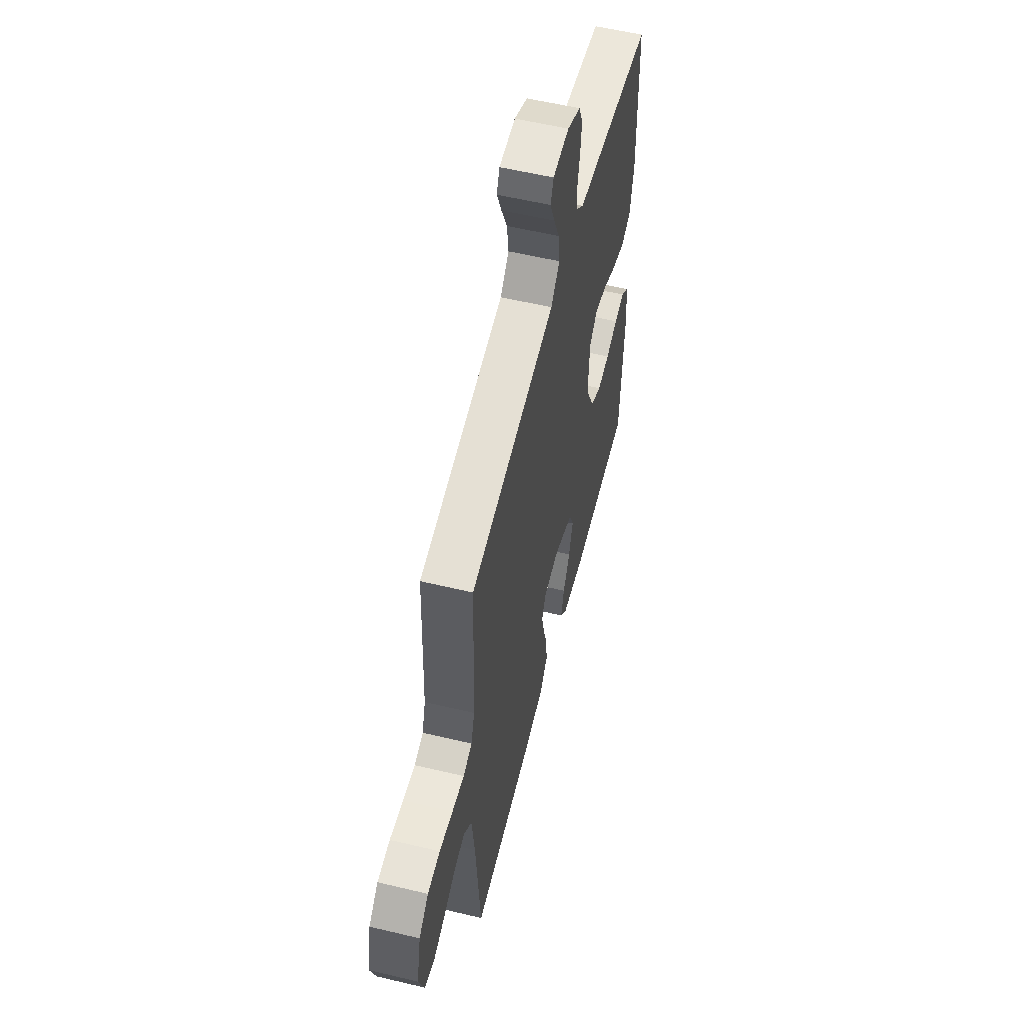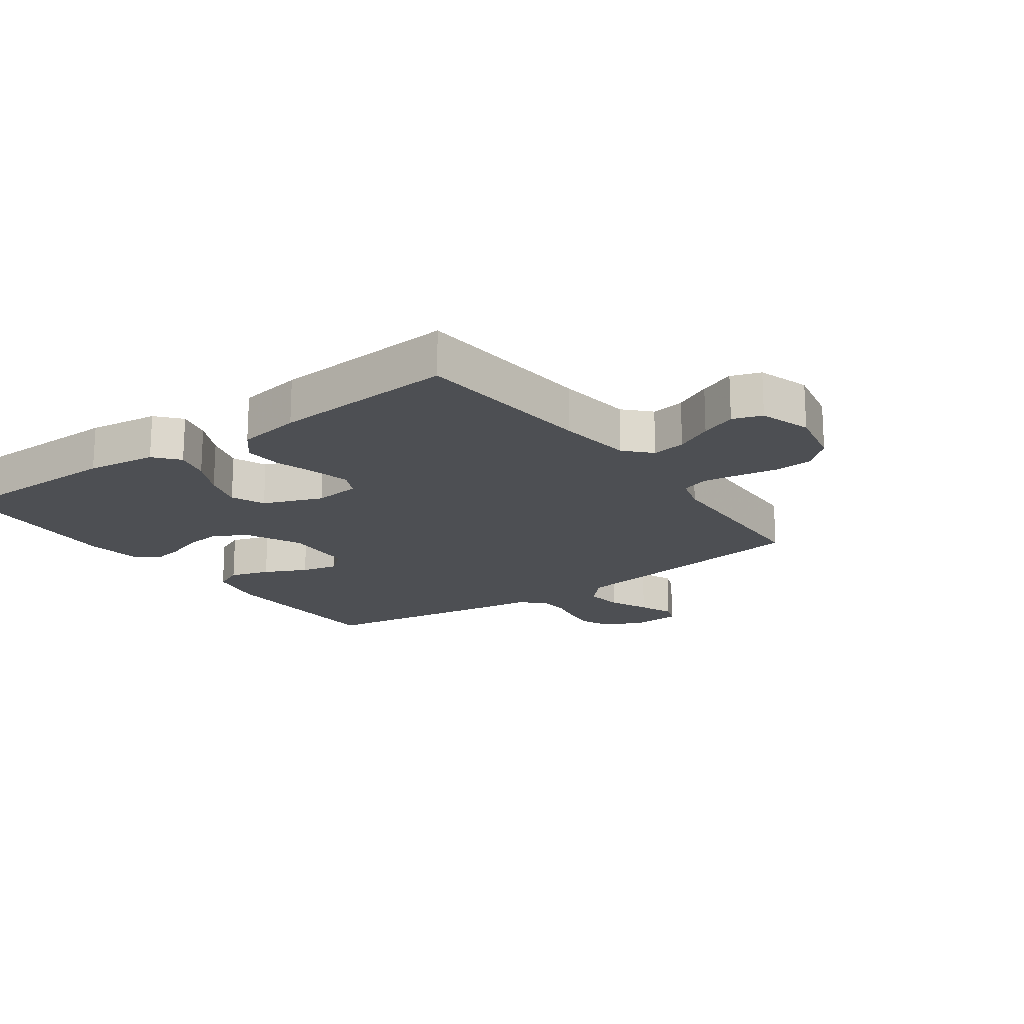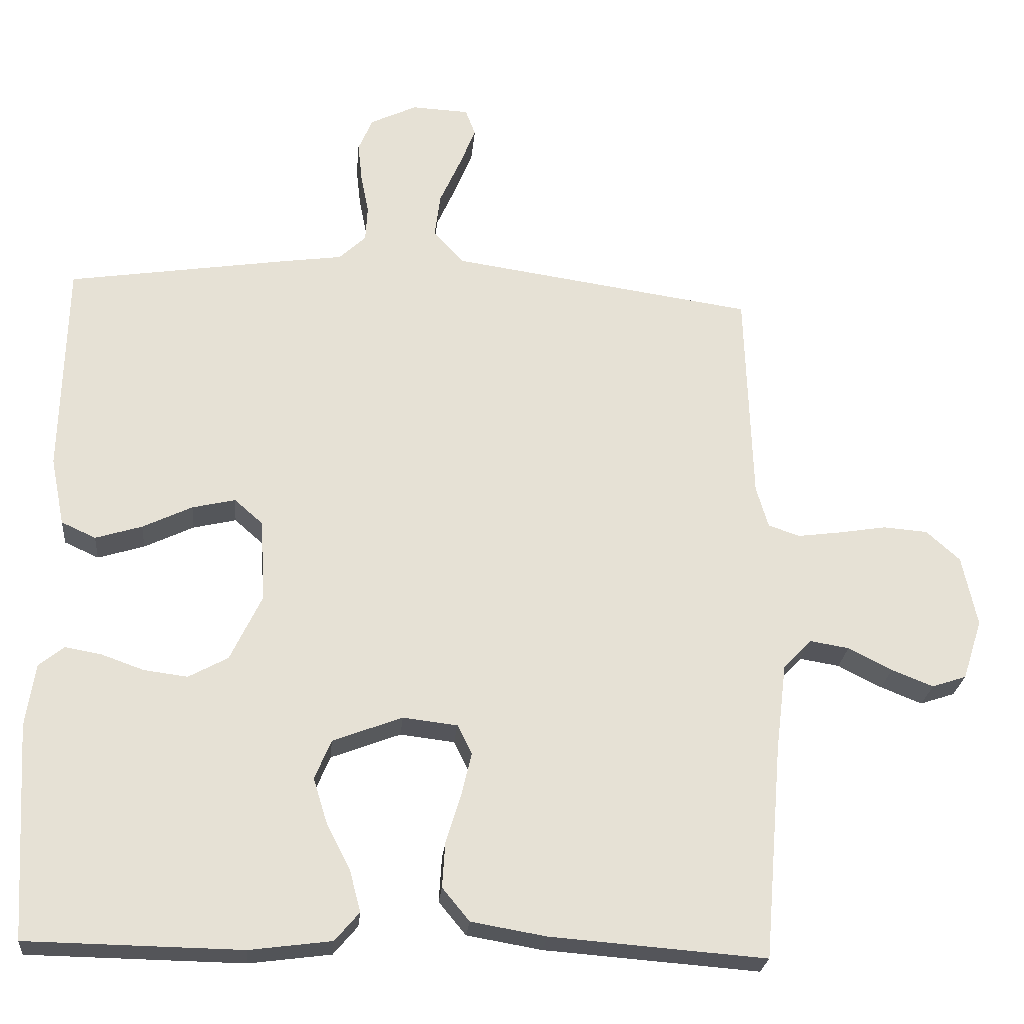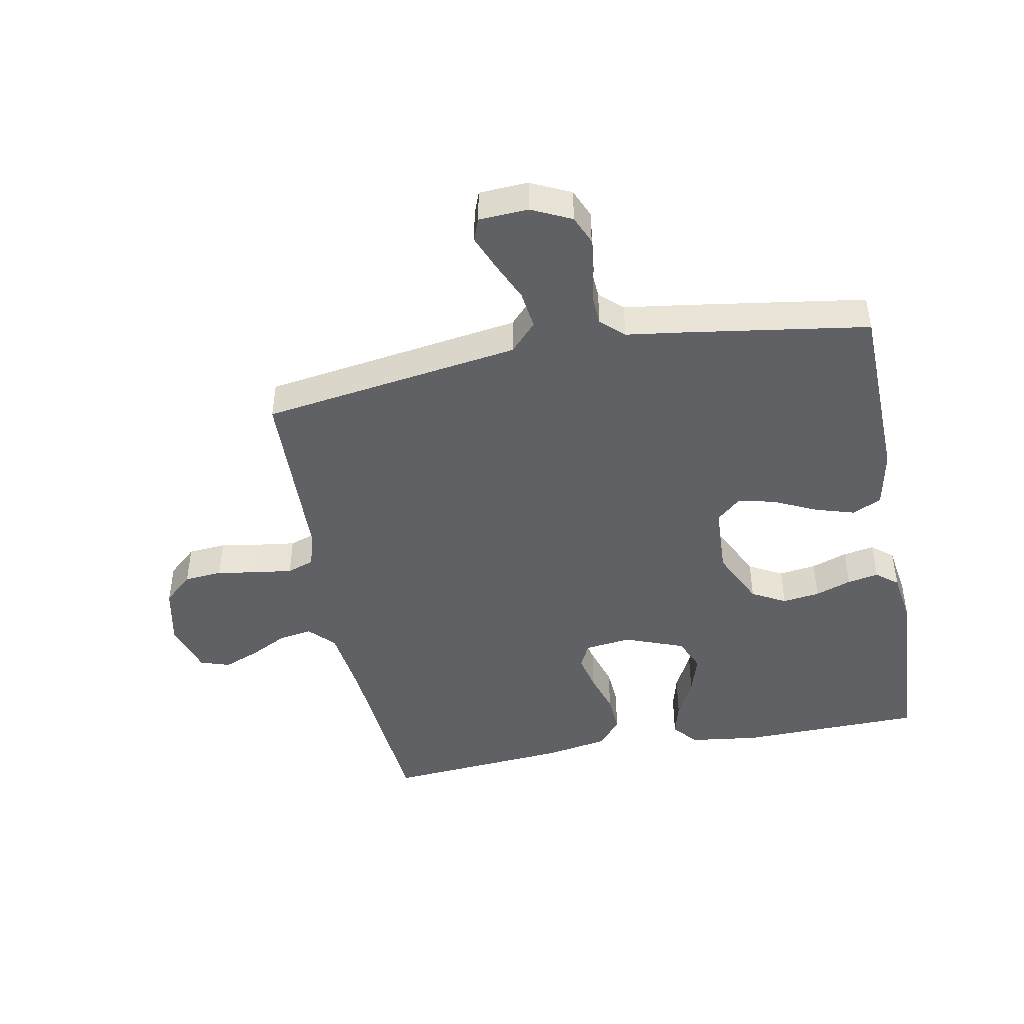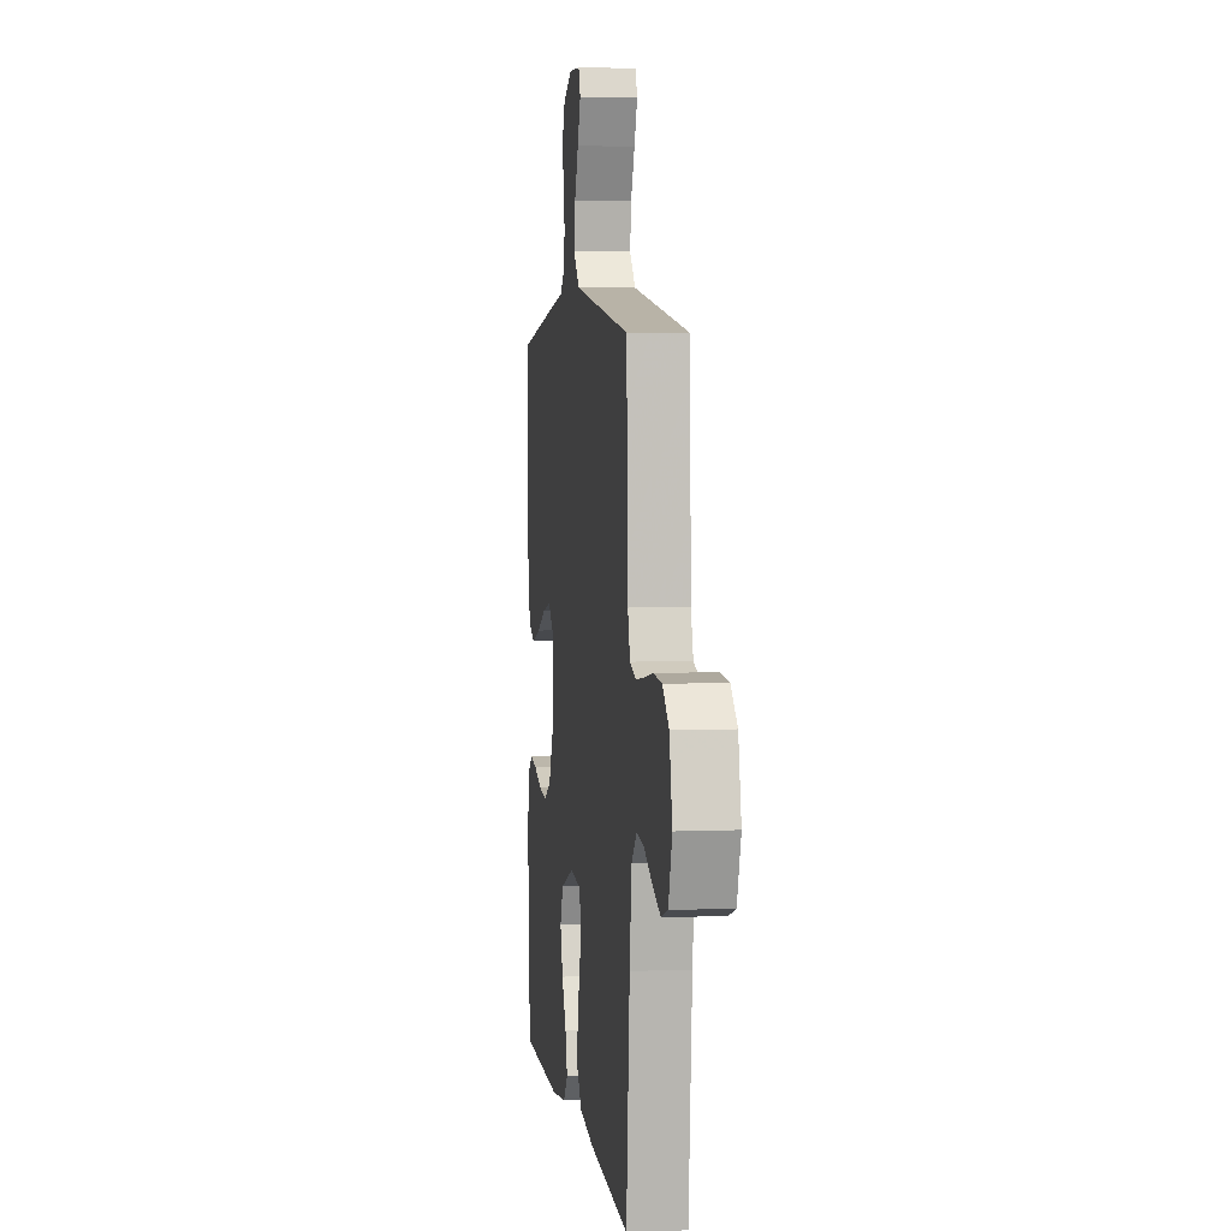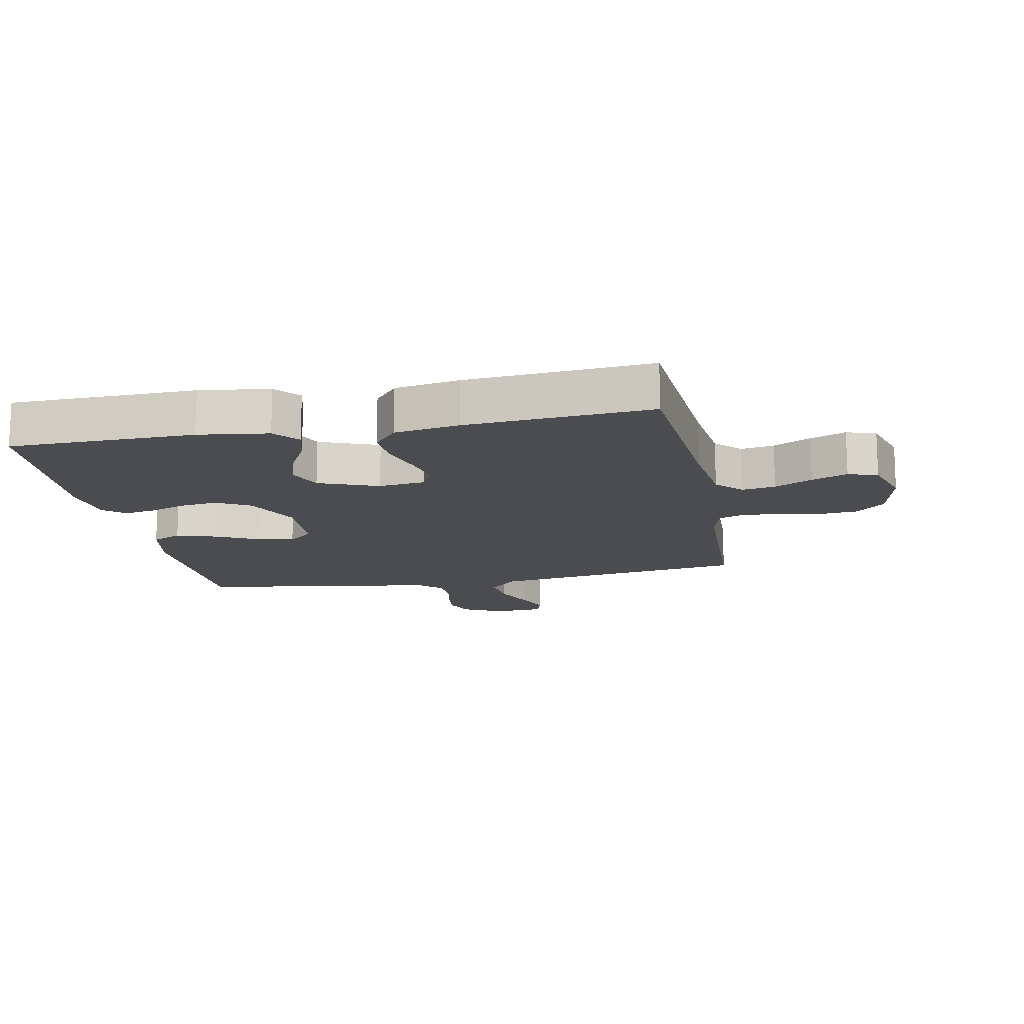
<metadata>
{"format":"obj","ext":"obj","renderer":"f3d","projection":"perspective","resolution":1024,"background":"white","views":[{"elev":56.7,"azim":-76.0,"up":"+Z"},{"elev":-18.0,"azim":-144.3,"up":"+Y"},{"elev":-24.7,"azim":174.8,"up":"+Z"},{"elev":-45.4,"azim":10.9,"up":"+Y"},{"elev":4.4,"azim":-97.8,"up":"+Z"},{"elev":-14.7,"azim":-169.1,"up":"+Y"}]}
</metadata>
<code>
v 0.5 0.07 -0.5
v 0.2 0.07 -0.505
v 0.086 0.07 -0.49
v 0.052 0.07 -0.45
v 0.067 0.07 -0.393
v 0.1 0.07 -0.329
v 0.12 0.07 -0.264
v 0.097 0.07 -0.209
v 0 0.07 -0.172
v -0.076 0.07 -0.181
v -0.096 0.07 -0.222
v -0.082 0.07 -0.282
v -0.061 0.07 -0.35
v -0.057 0.07 -0.413
v -0.095 0.07 -0.459
v -0.2 0.07 -0.477
v -0.5 0.07 -0.5
v -0.525 0.07 -0.2
v -0.54 0.07 -0.078
v -0.579 0.07 -0.037
v -0.634 0.07 -0.046
v -0.695 0.07 -0.077
v -0.753 0.07 -0.1
v -0.801 0.07 -0.084
v -0.828 0.07 0
v -0.807 0.07 0.099
v -0.76 0.07 0.141
v -0.698 0.07 0.146
v -0.631 0.07 0.135
v -0.571 0.07 0.127
v -0.527 0.07 0.142
v -0.51 0.07 0.2
v -0.5 0.07 0.5
v -0.2 0.07 0.544
v -0.077 0.07 0.562
v -0.034 0.07 0.608
v -0.042 0.07 0.67
v -0.071 0.07 0.735
v -0.094 0.07 0.792
v -0.08 0.07 0.829
v 0 0.07 0.833
v 0.065 0.07 0.802
v 0.085 0.07 0.755
v 0.079 0.07 0.7
v 0.068 0.07 0.644
v 0.071 0.07 0.594
v 0.108 0.07 0.559
v 0.2 0.07 0.546
v 0.5 0.07 0.5
v 0.507 0.07 0.2
v 0.488 0.07 0.105
v 0.44 0.07 0.083
v 0.375 0.07 0.103
v 0.306 0.07 0.136
v 0.246 0.07 0.15
v 0.206 0.07 0.115
v 0.2 0.07 0
v 0.244 0.07 -0.092
v 0.299 0.07 -0.122
v 0.36 0.07 -0.114
v 0.419 0.07 -0.093
v 0.47 0.07 -0.084
v 0.505 0.07 -0.112
v 0.518 0.07 -0.2
v 0.5 0 -0.5
v 0.2 0 -0.505
v 0.086 0 -0.49
v 0.052 0 -0.45
v 0.067 0 -0.393
v 0.1 0 -0.329
v 0.12 0 -0.264
v 0.097 0 -0.209
v 0 0 -0.172
v -0.076 0 -0.181
v -0.096 0 -0.222
v -0.082 0 -0.282
v -0.061 0 -0.35
v -0.057 0 -0.413
v -0.095 0 -0.459
v -0.2 0 -0.477
v -0.5 0 -0.5
v -0.525 0 -0.2
v -0.54 0 -0.078
v -0.579 0 -0.037
v -0.634 0 -0.046
v -0.695 0 -0.077
v -0.753 0 -0.1
v -0.801 0 -0.084
v -0.828 0 0
v -0.807 0 0.099
v -0.76 0 0.141
v -0.698 0 0.146
v -0.631 0 0.135
v -0.571 0 0.127
v -0.527 0 0.142
v -0.51 0 0.2
v -0.5 0 0.5
v -0.2 0 0.544
v -0.077 0 0.562
v -0.034 0 0.608
v -0.042 0 0.67
v -0.071 0 0.735
v -0.094 0 0.792
v -0.08 0 0.829
v 0 0 0.833
v 0.065 0 0.802
v 0.085 0 0.755
v 0.079 0 0.7
v 0.068 0 0.644
v 0.071 0 0.594
v 0.108 0 0.559
v 0.2 0 0.546
v 0.5 0 0.5
v 0.507 0 0.2
v 0.488 0 0.105
v 0.44 0 0.083
v 0.375 0 0.103
v 0.306 0 0.136
v 0.246 0 0.15
v 0.206 0 0.115
v 0.2 0 0
v 0.244 0 -0.092
v 0.299 0 -0.122
v 0.36 0 -0.114
v 0.419 0 -0.093
v 0.47 0 -0.084
v 0.505 0 -0.112
v 0.518 0 -0.2
f 60 61 62 63
f 59 60 63 64
f 51 52 53 54
f 51 54 55
f 50 51 55
f 47 48 49 50
f 47 50 55
f 46 47 55 56
f 42 43 44 45
f 40 41 42 45
f 40 45 46
f 37 38 39 40
f 37 40 46 56
f 32 33 34 35
f 31 32 35
f 26 27 28 29
f 26 29 30
f 25 26 30
f 24 25 30 31
f 21 22 23 24
f 15 16 17 18
f 15 18 19
f 12 13 14 15
f 11 12 15 19
f 10 11 19 20
f 3 4 5 6
f 3 6 7
f 2 3 7
f 59 64 1 2
f 58 59 2 7
f 57 58 7 8
f 36 37 56 57
f 35 36 57 8
f 31 35 8 9
f 21 24 31
f 20 21 31
f 9 10 20 31
f 127 126 125 124
f 128 127 124 123
f 118 117 116 115
f 119 118 115
f 119 115 114
f 114 113 112 111
f 119 114 111
f 120 119 111 110
f 109 108 107 106
f 109 106 105 104
f 110 109 104
f 104 103 102 101
f 120 110 104 101
f 99 98 97 96
f 99 96 95
f 93 92 91 90
f 94 93 90
f 94 90 89
f 95 94 89 88
f 88 87 86 85
f 82 81 80 79
f 83 82 79
f 79 78 77 76
f 83 79 76 75
f 84 83 75 74
f 70 69 68 67
f 71 70 67
f 71 67 66
f 66 65 128 123
f 71 66 123 122
f 72 71 122 121
f 121 120 101 100
f 72 121 100 99
f 73 72 99 95
f 95 88 85
f 95 85 84
f 95 84 74 73
f 1 65 66 2
f 2 66 67 3
f 3 67 68 4
f 4 68 69 5
f 5 69 70 6
f 6 70 71 7
f 7 71 72 8
f 8 72 73 9
f 9 73 74 10
f 10 74 75 11
f 11 75 76 12
f 12 76 77 13
f 13 77 78 14
f 14 78 79 15
f 15 79 80 16
f 16 80 81 17
f 17 81 82 18
f 18 82 83 19
f 19 83 84 20
f 20 84 85 21
f 21 85 86 22
f 22 86 87 23
f 23 87 88 24
f 24 88 89 25
f 25 89 90 26
f 26 90 91 27
f 27 91 92 28
f 28 92 93 29
f 29 93 94 30
f 30 94 95 31
f 31 95 96 32
f 32 96 97 33
f 33 97 98 34
f 34 98 99 35
f 35 99 100 36
f 36 100 101 37
f 37 101 102 38
f 38 102 103 39
f 39 103 104 40
f 40 104 105 41
f 41 105 106 42
f 42 106 107 43
f 43 107 108 44
f 44 108 109 45
f 45 109 110 46
f 46 110 111 47
f 47 111 112 48
f 48 112 113 49
f 49 113 114 50
f 50 114 115 51
f 51 115 116 52
f 52 116 117 53
f 53 117 118 54
f 54 118 119 55
f 55 119 120 56
f 56 120 121 57
f 57 121 122 58
f 58 122 123 59
f 59 123 124 60
f 60 124 125 61
f 61 125 126 62
f 62 126 127 63
f 63 127 128 64
f 64 128 65 1

</code>
